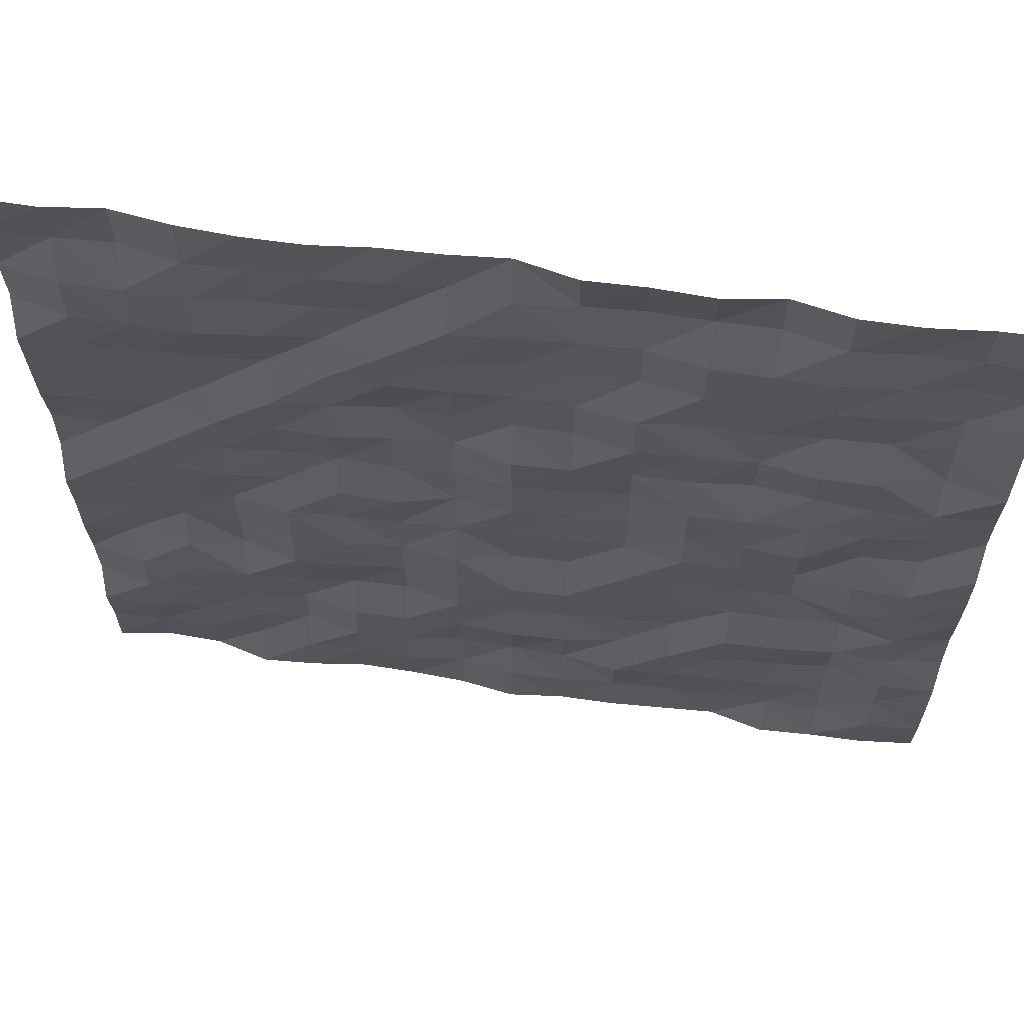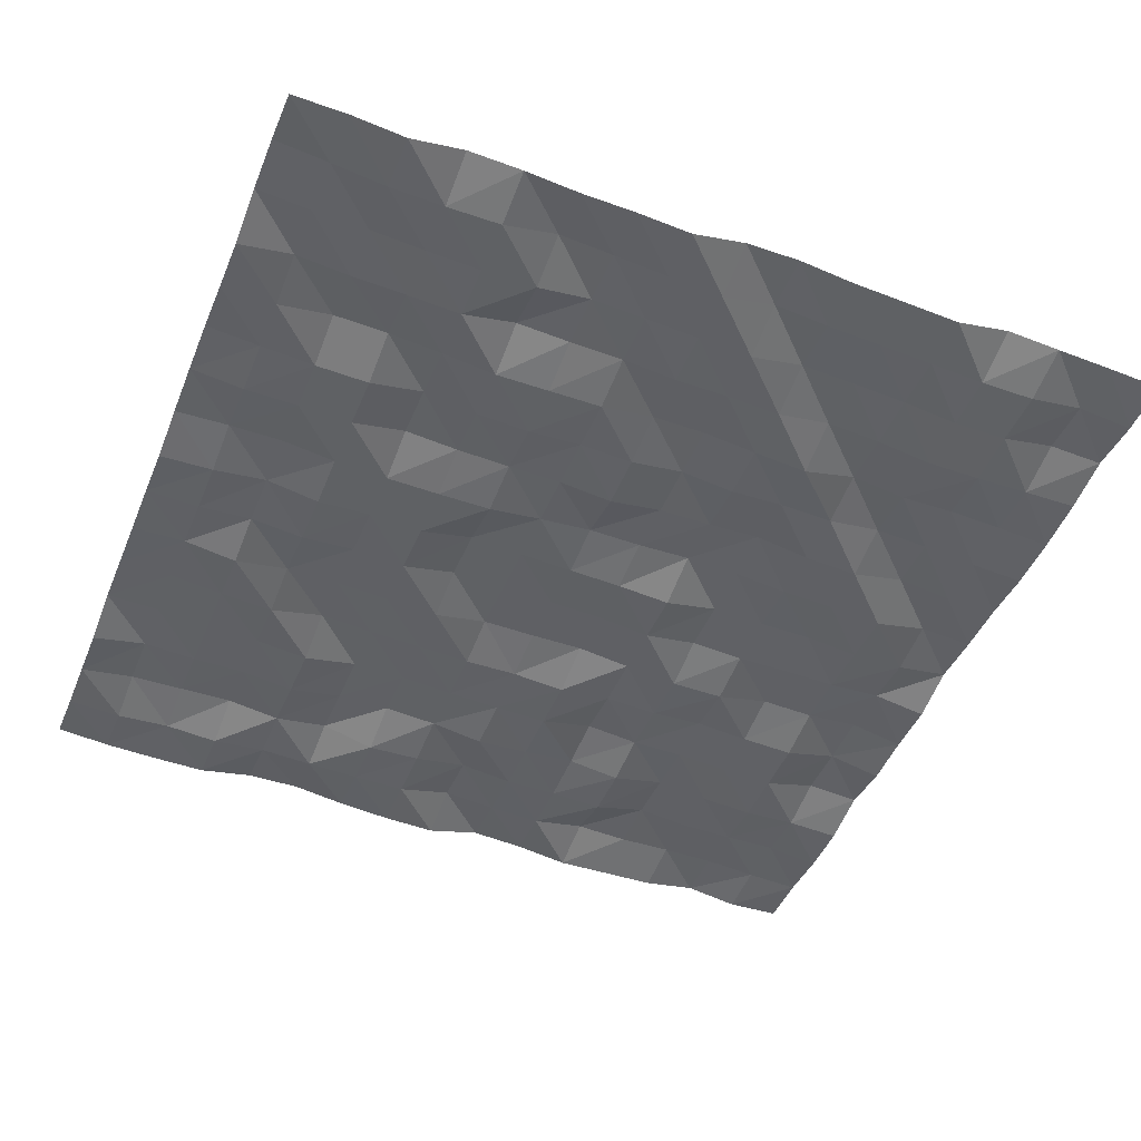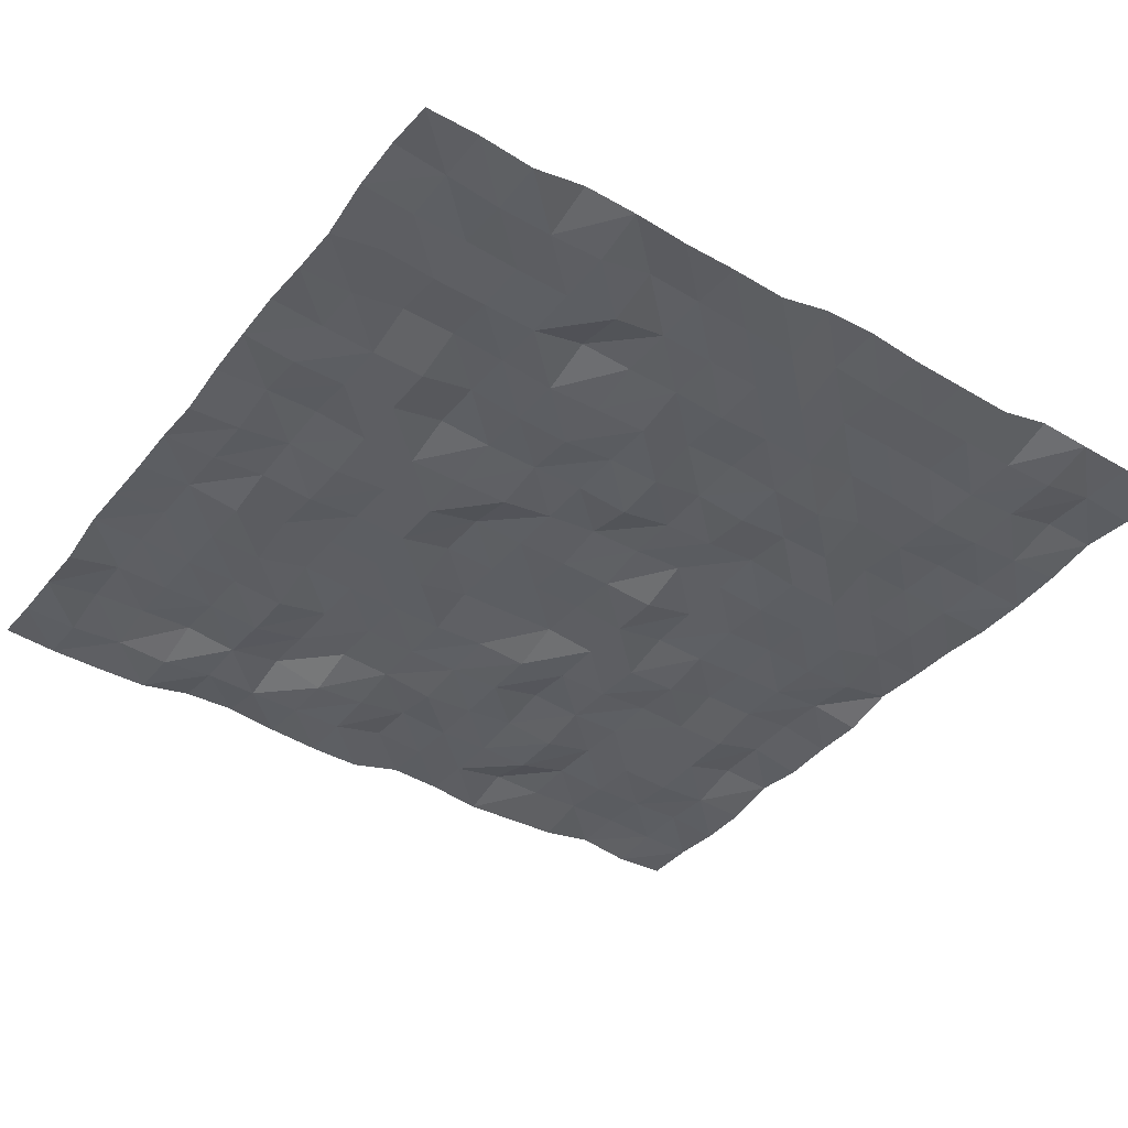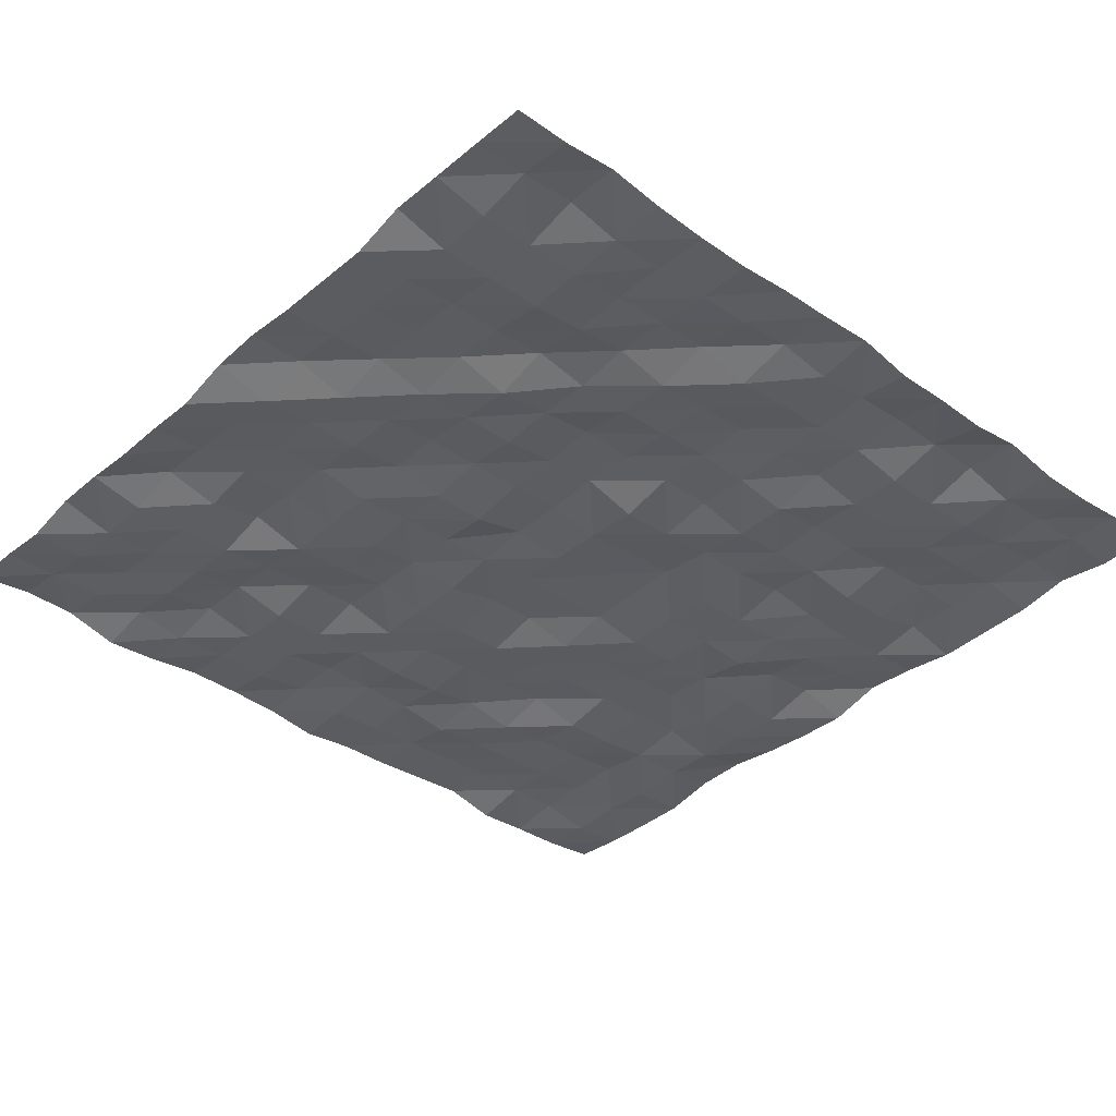
<metadata>
{"format":"obj","ext":"obj","renderer":"f3d","projection":"perspective","resolution":1024,"background":"white","views":[{"elev":63.7,"azim":8.8,"up":"+Z"},{"elev":-46.8,"azim":-111.7,"up":"+Y"},{"elev":-39.4,"azim":-124.1,"up":"+Y"},{"elev":-38.1,"azim":-41.9,"up":"+Y"}]}
</metadata>
<code>
o Cylinder_Cylinder.001
v 41.56 -66.31 1.631
v 41.56 -64.31 1.631
v 42.56 -66.31 2.631
v 42.56 -64.31 2.631
v 41.56 -66.31 3.631
v 41.56 -64.31 3.631
v 40.56 -66.31 2.631
v 40.56 -64.31 2.631
f 2 4 3
f 4 6 5
f 2 8 6
f 8 2 1
f 6 8 7
f 3 5 7
f 1 2 3
f 3 4 5
f 4 2 6
f 7 8 1
f 5 6 7
f 1 3 7
o LowRes_Plane.003
v -50 -0.3453 50
v 50 0.002542 50
v -50 0.002542 -50
v 50 0.3504 -50
v -50 0.7786 0
v 0 0.7786 50
v 50 -0.7735 0
v 0 -0.7735 -50
v 0 0.002542 0
v -50 -0.7334 25
v 25 0.3906 50
v 50 0.7385 -25
v -25 -0.3855 -50
v -50 0.3906 -25
v -25 -0.7334 50
v 50 -0.3855 25
v 25 0.7385 -50
v 0 -0.3855 -25
v 0 0.3906 25
v -25 0.3906 0
v 25 -0.3855 0
v 25 0.002542 25
v -25 0.7786 25
v -25 0.002542 -25
v 25 -0.7735 -25
v -50 0.4106 37.5
v 37.5 -0.7534 50
v 50 -0.4056 -37.5
v -37.5 0.7585 -50
v -50 -0.3654 -12.5
v -12.5 0.02261 50
v 50 0.3705 12.5
v 12.5 -0.01753 -50
v 0 0.3705 -37.5
v 0 -0.7534 12.5
v -37.5 -0.3654 0
v 12.5 0.7585 0
v -50 0.02261 12.5
v 12.5 -0.3654 50
v 50 -0.01753 -12.5
v -12.5 0.3705 -50
v -50 -0.7534 -37.5
v -37.5 0.4106 50
v 50 0.7585 37.5
v 37.5 -0.4056 -50
v 0 0.7585 -12.5
v 0 -0.3654 37.5
v -12.5 -0.7534 0
v 37.5 0.3705 0
v 25 0.7585 12.5
v 25 -0.7534 37.5
v 12.5 -0.7534 25
v 37.5 0.7585 25
v -25 -0.3654 12.5
v -25 0.02261 37.5
v -37.5 0.02261 25
v -12.5 -0.3654 25
v -25 0.7585 -37.5
v -25 -0.7534 -12.5
v -37.5 -0.7534 -25
v -12.5 0.7585 -25
v 25 -0.01753 -37.5
v 25 0.3705 -12.5
v 12.5 0.3705 -25
v 37.5 -0.01753 -25
v 37.5 -0.7735 -12.5
v 12.5 -0.3855 -12.5
v 12.5 -0.7735 -37.5
v -12.5 0.002542 -12.5
v -37.5 0.3906 -12.5
v -37.5 0.002542 -37.5
v -12.5 0.7786 37.5
v -37.5 -0.7334 37.5
v -37.5 0.7786 12.5
v 37.5 0.002542 37.5
v 12.5 0.3906 37.5
v 12.5 0.002542 12.5
v 37.5 -0.3855 12.5
v -12.5 0.3906 12.5
v -12.5 -0.3855 -37.5
v 37.5 0.7385 -37.5
v -50 0.086 43.75
v 43.75 -0.1284 50
v 50 -0.2143 -43.75
v -43.75 0.9084 -50
v -50 -0.8304 -6.25
v -6.25 0.2536 50
v 50 0.8015 6.25
v 6.25 -0.06922 -50
v 0 -0.5107 -43.75
v 0 -0.2418 6.25
v -43.75 -0.8248 0
v 6.25 0.5742 0
v -50 -0.3456 18.75
v 18.75 -0.5784 50
v 50 0.848 -18.75
v -18.75 0.4176 -50
v -50 0.5954 -31.25
v -31.25 -0.422 50
v 50 -0.2521 31.25
v 31.25 -0.7117 -50
v 0 -0.7073 -18.75
v 0 0.3452 31.25
v -18.75 -0.6212 0
v 31.25 -0.8459 0
v 25 -0.5677 6.25
v 25 -0.454 31.25
v 6.25 0.1926 25
v 31.25 0.471 25
v -25 0.3591 6.25
v -25 -0.1657 31.25
v -43.75 -0.5004 25
v -18.75 -0.3103 25
v -25 -0.4326 -43.75
v -25 -0.8381 -18.75
v -43.75 -0.8522 -25
v -18.75 0.5741 -25
v 25 0.6386 -43.75
v 25 0.4509 -18.75
v 6.25 -0.03059 -25
v 31.25 -0.5488 -25
v -50 0.797 31.25
v 31.25 -0.8041 50
v 50 -0.4509 -31.25
v -31.25 -0.831 -50
v -50 -0.2438 -18.75
v -18.75 -0.6637 50
v 50 -0.5339 18.75
v 18.75 0.3611 -50
v 0 -0.7455 -31.25
v 0 0.5818 18.75
v -31.25 -0.3098 0
v 18.75 -0.1622 0
v -50 0.8879 6.25
v 6.25 -0.5572 50
v 50 -0.5651 -6.25
v -6.25 0.1112 -50
v -50 -0.02701 -43.75
v -43.75 -0.3774 50
v 50 -0.2336 43.75
v 43.75 -0.2888 -50
v 0 0.3086 -6.25
v 0 -0.2558 43.75
v -6.25 0.7344 0
v 43.75 0.7556 0
v 25 0.07056 18.75
v 25 0.8856 43.75
v 18.75 0.06767 25
v 43.75 0.6117 25
v -25 -0.9352 18.75
v -25 -0.2537 43.75
v -31.25 0.1306 25
v -6.25 -0.06518 25
v -25 0.6011 -31.25
v -25 -0.6769 -6.25
v -31.25 -0.6719 -25
v -6.25 -0.67 -25
v 25 -0.07577 -31.25
v 25 -0.08764 -6.25
v 18.75 0.784 -25
v 43.75 -0.1177 -25
v 37.5 0.8903 -18.75
v 37.5 -0.5838 -6.25
v 31.25 0.6542 -12.5
v 43.75 -0.5652 -12.5
v 12.5 0.007201 -18.75
v 12.5 0.8219 -6.25
v 6.25 0.9306 -12.5
v 18.75 0.03761 -12.5
v 12.5 0.1722 -43.75
v 12.5 0.3792 -31.25
v 6.25 0.2073 -37.5
v 18.75 -0.2594 -37.5
v -12.5 0.2126 -18.75
v -12.5 -0.06621 -6.25
v -18.75 -0.7802 -12.5
v -6.25 -0.7585 -12.5
v -37.5 -0.6442 -18.75
v -37.5 0.02232 -6.25
v -43.75 0.2863 -12.5
v -31.25 0.4627 -12.5
v -37.5 0.1242 -43.75
v -37.5 -0.4625 -31.25
v -43.75 -0.7399 -37.5
v -31.25 -0.1265 -37.5
v -12.5 -0.7241 31.25
v -12.5 -0.06715 43.75
v -18.75 0.299 37.5
v -6.25 -0.8368 37.5
v -37.5 -0.8151 31.25
v -37.5 0.7176 43.75
v -43.75 -0.8612 37.5
v -31.25 -0.8246 37.5
v -37.5 -0.7351 6.25
v -37.5 0.454 18.75
v -43.75 0.214 12.5
v -31.25 -0.6501 12.5
v 37.5 0.06588 31.25
v 37.5 0.07364 43.75
v 31.25 -0.7585 37.5
v 43.75 0.7204 37.5
v 12.5 0.6249 31.25
v 12.5 0.8999 43.75
v 6.25 0.1432 37.5
v 18.75 -0.7407 37.5
v 12.5 0.8296 6.25
v 12.5 -0.733 18.75
v 6.25 -0.4338 12.5
v 18.75 0.04829 12.5
v 37.5 -0.3768 6.25
v 37.5 -0.7488 18.75
v 31.25 0.01604 12.5
v 43.75 -0.1352 12.5
v -12.5 0.3013 6.25
v -12.5 0.7472 18.75
v -18.75 -0.4136 12.5
v -6.25 0.8943 12.5
v -12.5 -0.3847 -43.75
v -12.5 -0.5765 -31.25
v -18.75 -0.6141 -37.5
v -6.25 0.4655 -37.5
v 37.5 0.5901 -43.75
v 37.5 0.8719 -31.25
v 31.25 0.2433 -37.5
v 43.75 -0.2163 -37.5
v 43.75 -0.695 -31.25
v 31.25 0.2628 -31.25
v 31.25 0.5917 -43.75
v -6.25 -0.3777 -31.25
v -18.75 -0.7662 -31.25
v -18.75 -0.1214 -43.75
v -6.25 0.6885 18.75
v -18.75 -0.09049 18.75
v -18.75 0.3722 6.25
v 43.75 0.9324 18.75
v 31.25 -0.8541 18.75
v 31.25 -0.5016 6.25
v 18.75 -0.2758 18.75
v 6.25 0.5572 18.75
v 6.25 0.3616 6.25
v 18.75 0.7926 43.75
v 6.25 0.4804 43.75
v 6.25 0.2624 31.25
v 43.75 0.2135 43.75
v 31.25 -0.4982 43.75
v 31.25 -0.3403 31.25
v -31.25 0.6211 18.75
v -43.75 -0.1117 18.75
v -43.75 0.8924 6.25
v -31.25 -0.608 43.75
v -43.75 0.3219 43.75
v -43.75 -0.9065 31.25
v -6.25 0.6683 43.75
v -18.75 -0.3654 43.75
v -18.75 0.6709 31.25
v -31.25 -0.3324 -31.25
v -43.75 -0.9262 -31.25
v -43.75 0.1303 -43.75
v -31.25 0.3086 -6.25
v -43.75 -0.3079 -6.25
v -43.75 0.7825 -18.75
v -6.25 0.1066 -6.25
v -18.75 -0.3188 -6.25
v -18.75 -0.4184 -18.75
v 18.75 -0.7124 -31.25
v 6.25 -0.4653 -31.25
v 6.25 -0.2767 -43.75
v 18.75 -0.2597 -6.25
v 6.25 0.5591 -6.25
v 6.25 -0.4646 -18.75
v 43.75 -0.6557 -6.25
v 31.25 0.1479 -6.25
v 31.25 0.5468 -18.75
v 43.75 -0.4048 -18.75
v 18.75 0.2694 -18.75
v 18.75 0.4738 -43.75
v -6.25 -0.7701 -18.75
v -31.25 0.8577 -18.75
v -31.25 0.5085 -43.75
v -6.25 -0.275 31.25
v -31.25 -0.86 31.25
v -31.25 -0.3025 6.25
v 43.75 0.7645 31.25
v 18.75 -0.4476 31.25
v 18.75 -0.6845 6.25
v 43.75 0.1521 6.25
v -6.25 0.6475 6.25
v -6.25 0.4202 -43.75
v 43.75 -0.6091 -43.75
f 92 12 149
f 98 16 145
f 295 99 17
f 96 15 153
f 293 114 29
f 292 115 30
f 108 24 157
f 118 28 140
f 119 31 160
f 111 27 161
f 122 21 133
f 123 32 164
f 110 26 165
f 284 126 25
f 127 33 168
f 104 20 169
f 281 170 73
f 280 171 74
f 144 48 173
f 174 72 128
f 175 75 176
f 167 71 177
f 178 41 97
f 179 76 180
f 166 70 181
f 182 69 125
f 271 183 77
f 270 150 54
f 186 68 124
f 187 78 188
f 267 163 67
f 266 190 37
f 191 79 192
f 162 66 193
f 194 65 121
f 195 80 196
f 151 55 197
f 198 64 120
f 259 199 81
f 159 63 201
f 202 44 100
f 203 82 204
f 158 62 205
f 206 61 117
f 253 207 83
f 252 148 52
f 210 60 116
f 250 211 84
f 249 155 59
f 214 45 101
f 215 85 216
f 154 58 217
f 218 57 113
f 244 219 86
f 136 40 221
f 222 56 112
f 241 223 87
f 139 43 225
f 239 226 49
f 227 88 228
f 237 138 42
f 236 230 53
f 235 231 89
f 132 36 233
f 231 234 233
f 73 169 234
f 169 20 132
f 235 232 70
f 129 235 166
f 73 231 235
f 236 109 25
f 232 236 126
f 89 230 236
f 237 229 88
f 165 237 227
f 26 138 237
f 162 238 228
f 125 238 162
f 125 69 227
f 239 105 21
f 228 239 122
f 228 88 226
f 223 240 225
f 161 240 223
f 27 139 240
f 241 224 62
f 121 241 158
f 65 223 241
f 242 112 28
f 62 224 242
f 87 222 242
f 219 243 221
f 61 157 243
f 157 24 136
f 154 244 220
f 117 244 154
f 117 61 219
f 245 113 29
f 220 245 114
f 86 218 245
f 246 217 85
f 60 156 246
f 156 30 154
f 139 247 216
f 27 116 247
f 116 60 215
f 248 101 17
f 216 248 99
f 85 214 248
f 249 213 84
f 47 103 249
f 19 155 249
f 151 250 212
f 14 143 250
f 47 211 250
f 251 116 27
f 212 251 111
f 84 210 251
f 252 209 83
f 91 252 207
f 91 10 148
f 253 208 59
f 19 131 253
f 35 207 253
f 254 117 30
f 208 254 115
f 83 206 254
f 255 205 82
f 160 255 203
f 31 158 255
f 256 204 46
f 120 256 102
f 64 203 256
f 257 100 13
f 204 257 142
f 82 202 257
f 258 201 81
f 51 107 258
f 23 159 258
f 259 200 34
f 147 259 90
f 51 199 259
f 260 120 18
f 34 200 260
f 200 81 198
f 261 197 80
f 95 261 195
f 14 151 261
f 262 196 63
f 23 135 262
f 39 195 262
f 263 121 31
f 196 263 119
f 80 194 263
f 264 193 79
f 164 264 191
f 32 162 264
f 265 192 50
f 22 124 265
f 68 191 265
f 266 93 11
f 192 266 146
f 79 190 266
f 267 189 78
f 140 267 187
f 28 163 267
f 268 188 38
f 100 268 94
f 44 187 268
f 269 124 22
f 188 269 134
f 78 186 269
f 270 185 77
f 152 270 183
f 17 150 270
f 163 271 184
f 112 271 163
f 56 183 271
f 272 125 32
f 184 272 123
f 77 182 272
f 273 181 76
f 168 273 179
f 33 166 273
f 274 180 42
f 26 128 274
f 128 72 179
f 98 275 97
f 42 180 275
f 180 76 178
f 276 177 75
f 141 276 175
f 141 29 167
f 277 176 54
f 101 277 150
f 45 175 277
f 278 128 26
f 54 176 278
f 75 174 278
f 171 279 173
f 57 153 279
f 15 144 279
f 280 172 71
f 29 113 280
f 57 171 280
f 127 281 129
f 71 172 281
f 172 74 170
f 282 169 73
f 74 173 282
f 48 104 282
f 283 168 72
f 177 283 174
f 71 127 283
f 178 284 137
f 181 284 178
f 70 126 284
f 182 285 165
f 77 185 285
f 185 54 110
f 186 286 164
f 78 189 286
f 189 67 123
f 287 133 37
f 193 287 190
f 66 122 287
f 288 161 65
f 197 288 194
f 55 111 288
f 289 160 64
f 201 289 198
f 201 63 119
f 290 140 44
f 205 290 202
f 62 118 290
f 291 157 61
f 209 291 206
f 52 108 291
f 292 156 60
f 84 213 292
f 213 59 115
f 214 293 141
f 85 217 293
f 217 58 114
f 294 153 57
f 221 294 218
f 40 96 294
f 222 295 152
f 87 225 295
f 225 43 99
f 296 145 49
f 88 229 296
f 42 98 296
f 297 149 53
f 233 297 230
f 233 36 92
f 297 92 149
f 296 98 145
f 152 295 17
f 294 96 153
f 141 293 29
f 156 292 30
f 291 108 157
f 290 118 140
f 289 119 160
f 288 111 161
f 287 122 133
f 286 123 164
f 285 110 165
f 137 284 25
f 283 127 168
f 282 104 169
f 129 281 73
f 172 280 74
f 279 144 173
f 278 174 128
f 277 175 176
f 276 167 177
f 275 178 97
f 274 179 180
f 273 166 181
f 272 182 125
f 184 271 77
f 185 270 54
f 269 186 124
f 268 187 188
f 189 267 67
f 93 266 37
f 265 191 192
f 264 162 193
f 263 194 121
f 262 195 196
f 261 151 197
f 260 198 120
f 200 259 81
f 258 159 201
f 257 202 100
f 256 203 204
f 255 158 205
f 254 206 117
f 208 253 83
f 209 252 52
f 251 210 116
f 212 250 84
f 213 249 59
f 248 214 101
f 247 215 216
f 246 154 217
f 245 218 113
f 220 244 86
f 243 136 221
f 242 222 112
f 224 241 87
f 240 139 225
f 105 239 49
f 238 227 228
f 229 237 42
f 109 236 53
f 232 235 89
f 234 132 233
f 89 231 233
f 231 73 234
f 234 169 132
f 166 235 70
f 33 129 166
f 129 73 235
f 126 236 25
f 70 232 126
f 232 89 236
f 227 237 88
f 69 165 227
f 165 26 237
f 66 162 228
f 32 125 162
f 238 125 227
f 122 239 21
f 66 228 122
f 239 228 226
f 87 223 225
f 65 161 223
f 161 27 240
f 158 241 62
f 31 121 158
f 121 65 241
f 118 242 28
f 118 62 242
f 224 87 242
f 86 219 221
f 219 61 243
f 243 157 136
f 58 154 220
f 30 117 154
f 244 117 219
f 114 245 29
f 58 220 114
f 220 86 245
f 215 246 85
f 215 60 246
f 246 156 154
f 43 139 216
f 139 27 247
f 247 116 215
f 99 248 17
f 43 216 99
f 216 85 248
f 211 249 84
f 211 47 249
f 103 19 249
f 55 151 212
f 151 14 250
f 143 47 250
f 111 251 27
f 55 212 111
f 212 84 251
f 207 252 83
f 35 91 207
f 252 91 148
f 155 253 59
f 155 19 253
f 131 35 253
f 115 254 30
f 59 208 115
f 208 83 254
f 203 255 82
f 64 160 203
f 160 31 255
f 102 256 46
f 18 120 102
f 120 64 256
f 142 257 13
f 46 204 142
f 204 82 257
f 199 258 81
f 199 51 258
f 107 23 258
f 90 259 34
f 9 147 90
f 147 51 259
f 130 260 18
f 130 34 260
f 260 200 198
f 195 261 80
f 39 95 195
f 95 14 261
f 159 262 63
f 159 23 262
f 135 39 262
f 119 263 31
f 63 196 119
f 196 80 263
f 191 264 79
f 68 164 191
f 164 32 264
f 106 265 50
f 106 22 265
f 124 68 265
f 146 266 11
f 50 192 146
f 192 79 266
f 187 267 78
f 44 140 187
f 140 28 267
f 94 268 38
f 13 100 94
f 100 44 268
f 134 269 22
f 38 188 134
f 188 78 269
f 183 270 77
f 56 152 183
f 152 17 270
f 67 163 184
f 28 112 163
f 112 56 271
f 123 272 32
f 67 184 123
f 184 77 272
f 179 273 76
f 72 168 179
f 168 33 273
f 138 274 42
f 138 26 274
f 274 128 179
f 16 98 97
f 98 42 275
f 275 180 178
f 175 276 75
f 45 141 175
f 276 141 167
f 150 277 54
f 17 101 150
f 101 45 277
f 110 278 26
f 110 54 278
f 176 75 278
f 74 171 173
f 171 57 279
f 153 15 279
f 167 280 71
f 167 29 280
f 113 57 280
f 33 127 129
f 127 71 281
f 281 172 170
f 170 282 73
f 170 74 282
f 173 48 282
f 174 283 72
f 75 177 174
f 177 71 283
f 41 178 137
f 76 181 178
f 181 70 284
f 69 182 165
f 182 77 285
f 285 185 110
f 68 186 164
f 186 78 286
f 286 189 123
f 190 287 37
f 79 193 190
f 193 66 287
f 194 288 65
f 80 197 194
f 197 55 288
f 198 289 64
f 81 201 198
f 289 201 119
f 202 290 44
f 82 205 202
f 205 62 290
f 206 291 61
f 83 209 206
f 209 52 291
f 210 292 60
f 210 84 292
f 292 213 115
f 45 214 141
f 214 85 293
f 293 217 114
f 218 294 57
f 86 221 218
f 221 40 294
f 56 222 152
f 222 87 295
f 295 225 99
f 226 296 49
f 226 88 296
f 229 42 296
f 230 297 53
f 89 233 230
f 297 233 92

</code>
